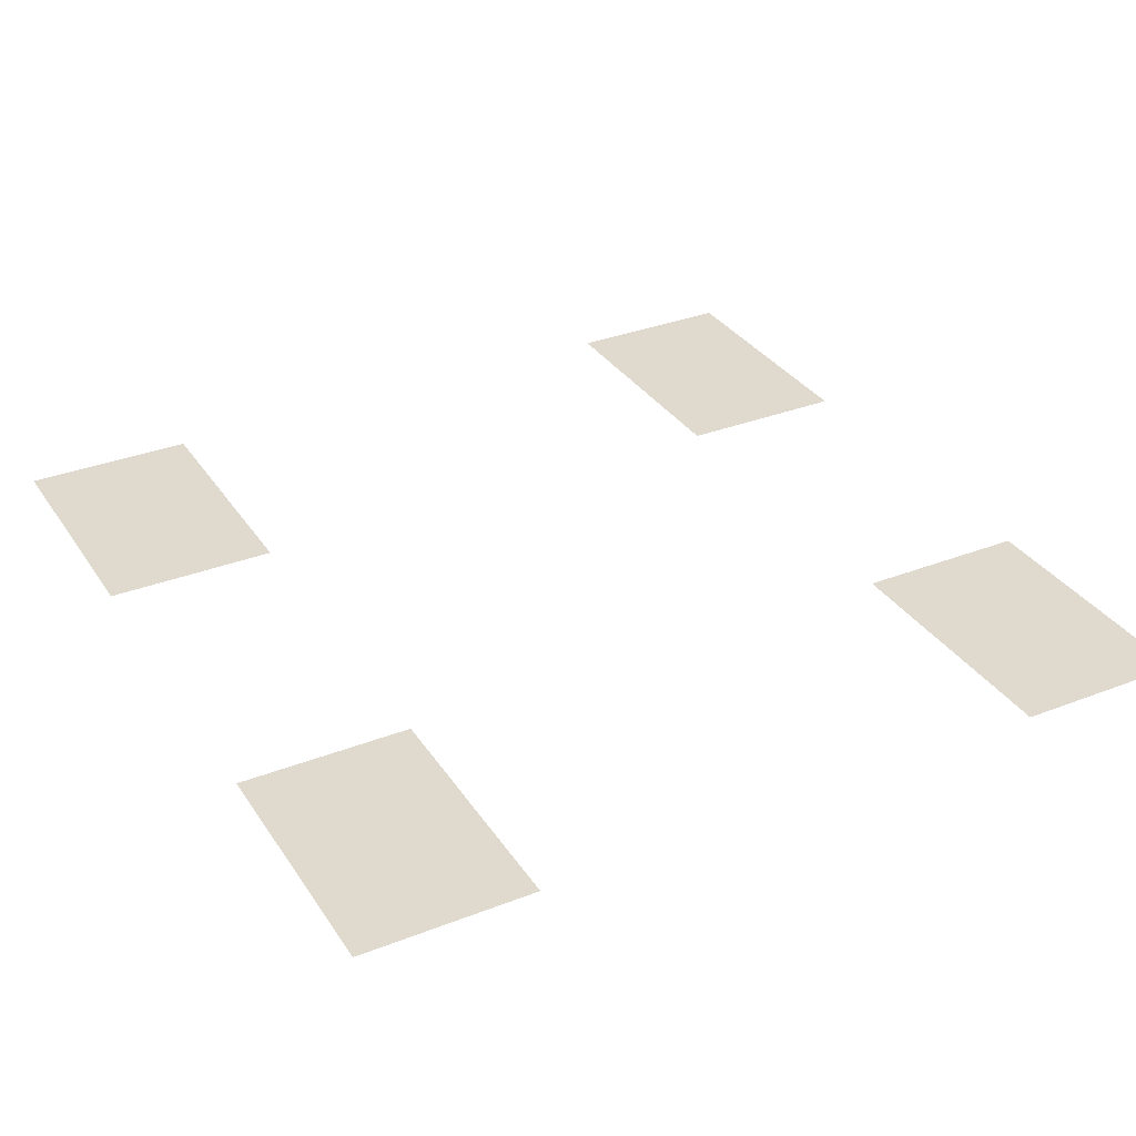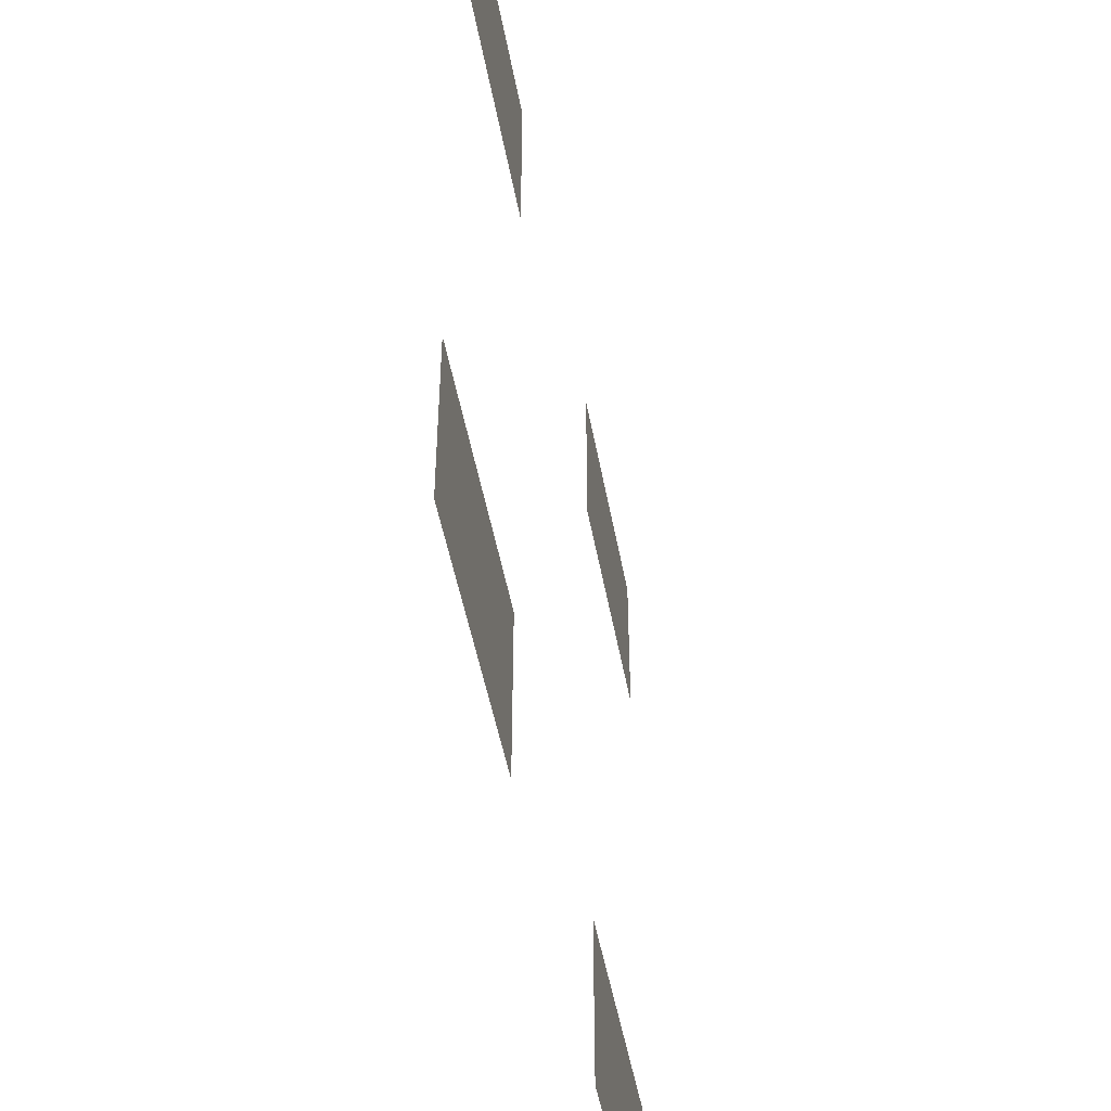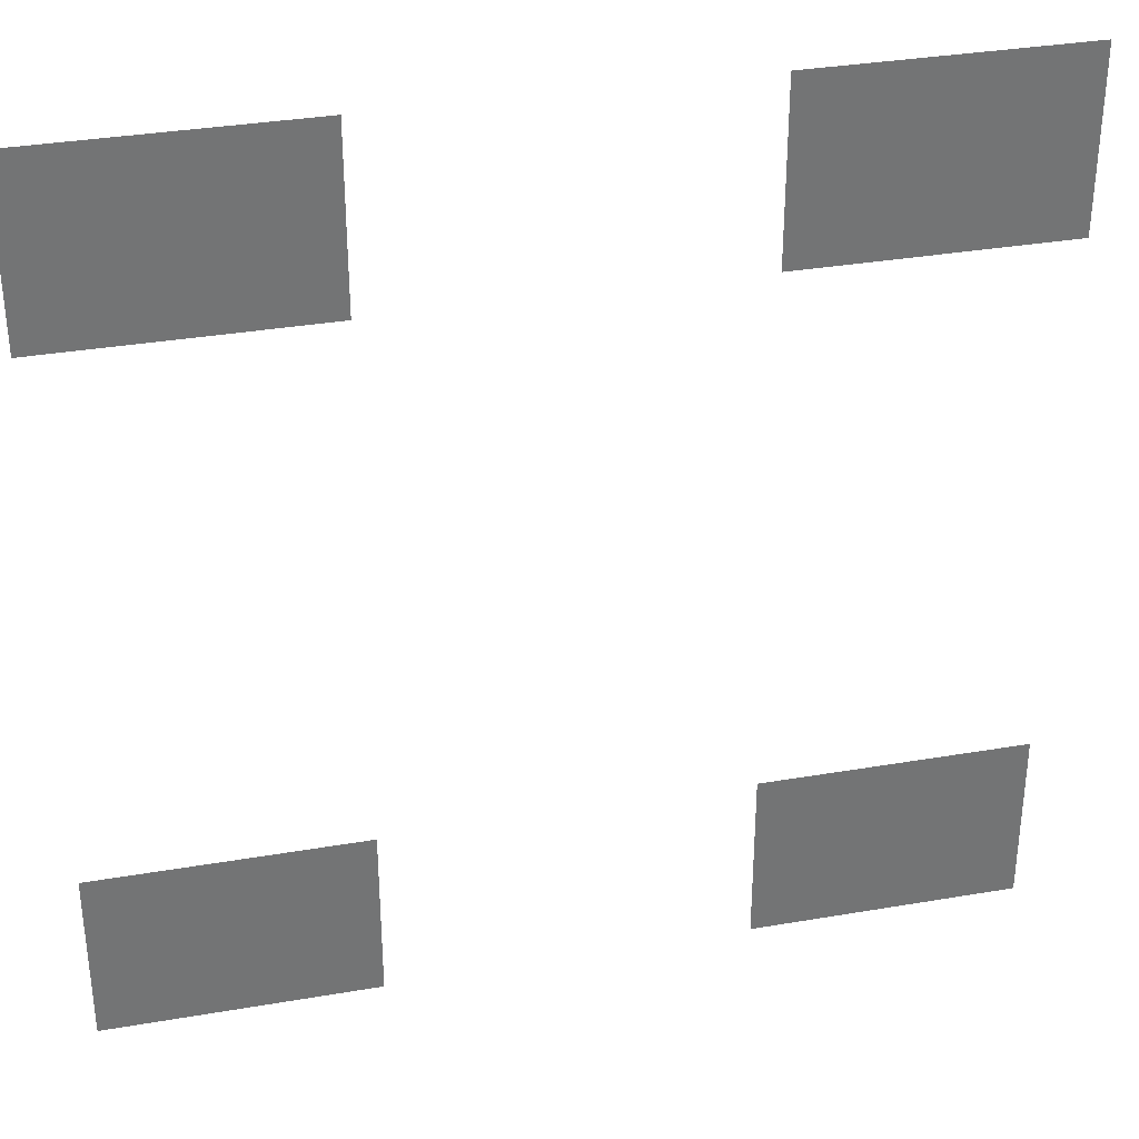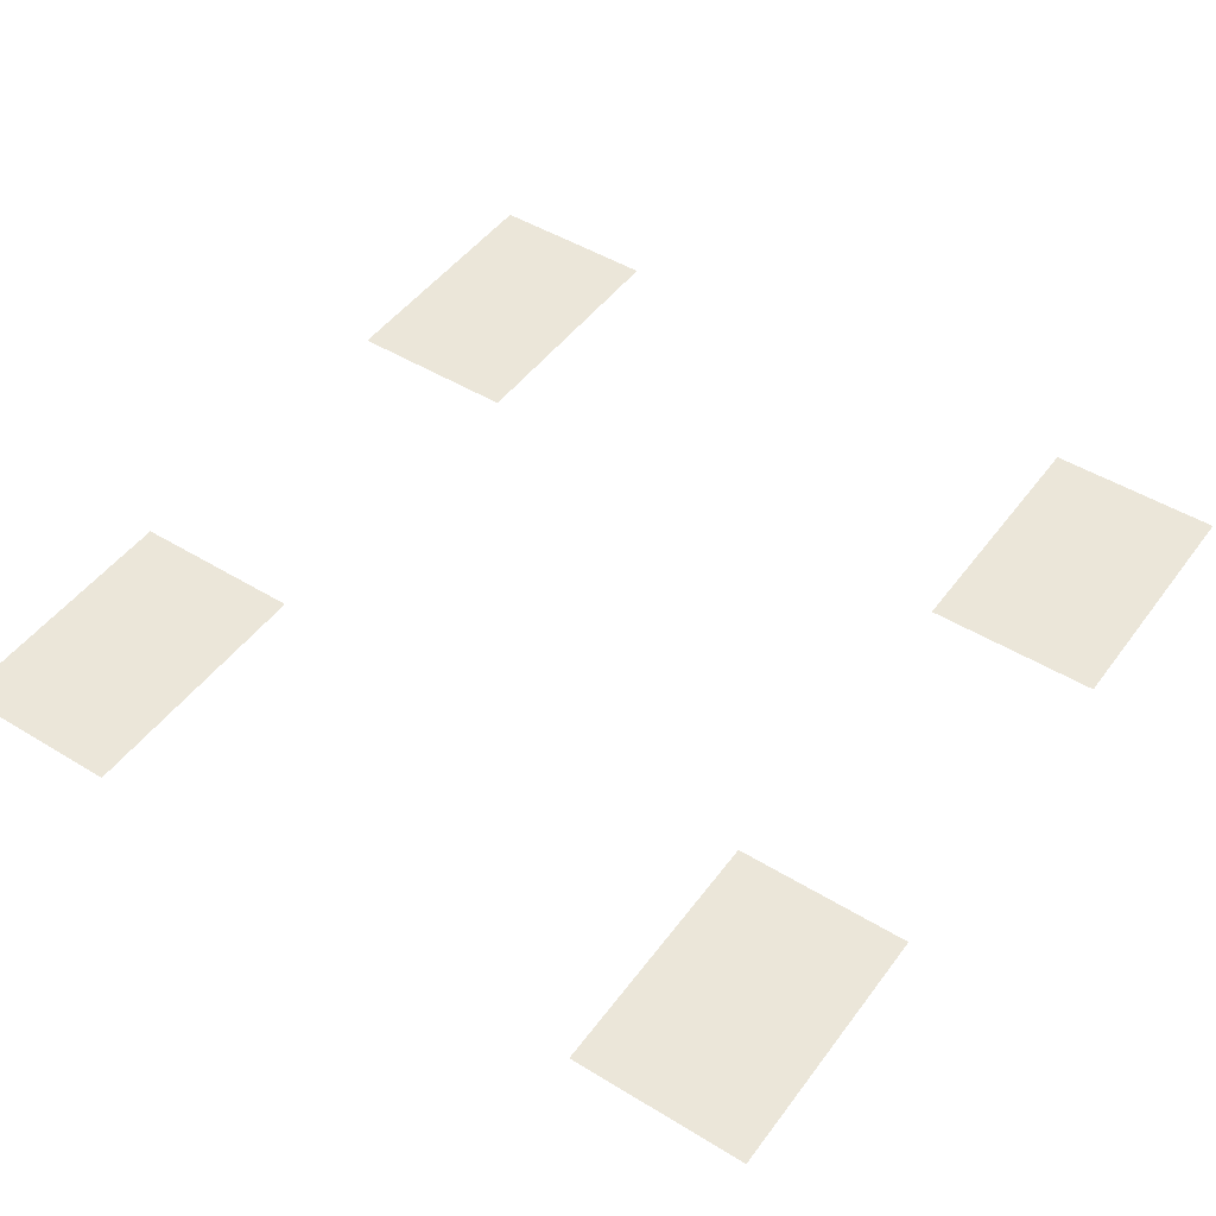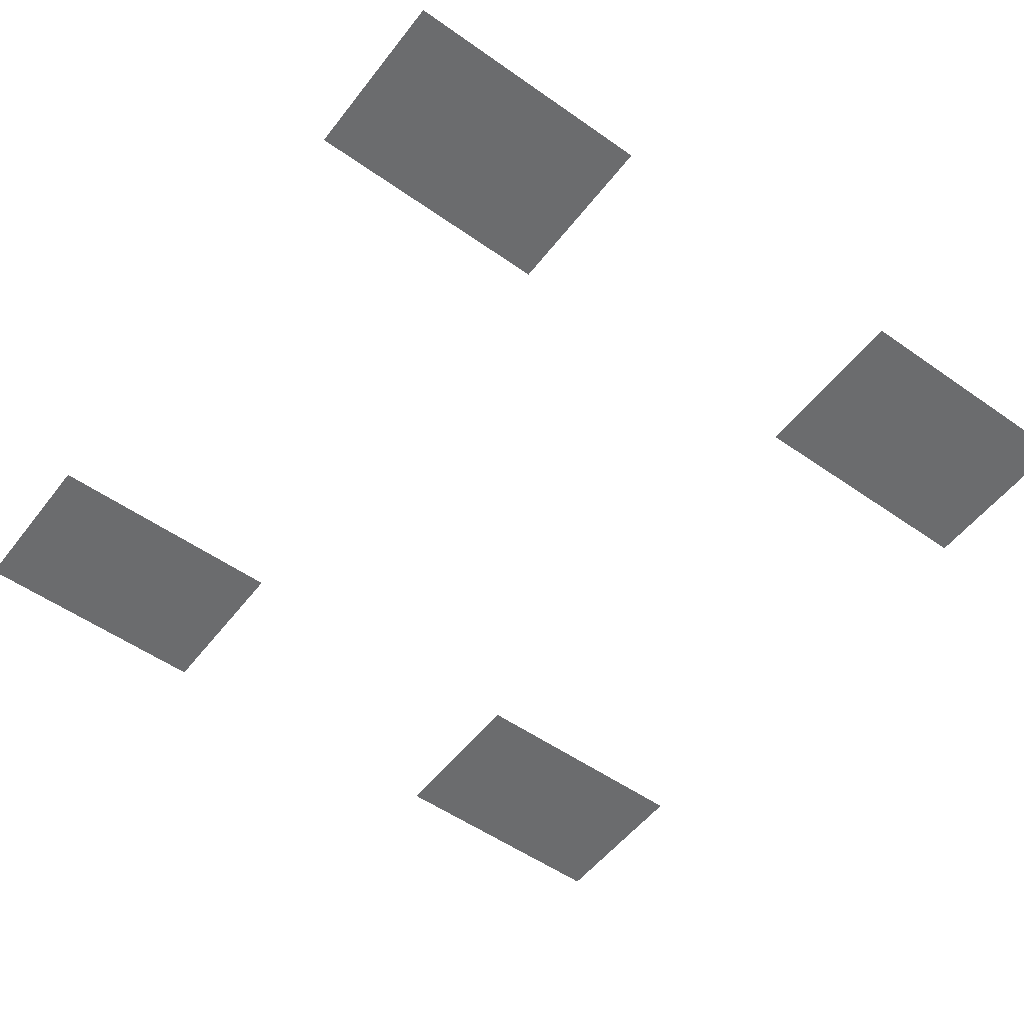
<metadata>
{"format":"obj","ext":"obj","renderer":"f3d","projection":"perspective","resolution":1024,"background":"white","views":[{"elev":32.9,"azim":61.7,"up":"+Z"},{"elev":-48.9,"azim":-79.7,"up":"+Y"},{"elev":34.3,"azim":167.0,"up":"+Y"},{"elev":47.6,"azim":124.6,"up":"+Z"},{"elev":-53.6,"azim":-36.9,"up":"+Z"}]}
</metadata>
<code>
v 0 -10 0
v -10 -10 0
v -10 0 0
v 0 0 0
v -10 -10 0
v -20 -10 0
v -20 0 0
v -10 0 0
v -20 -10 0
v -30 -10 0
v -30 0 0
v -20 0 0
v -30 -10 0
v -40 -10 0
v -40 0 0
v -30 0 0
v -40 -10 0
v -50 -10 0
v -50 0 0
v -40 0 0
v -50 -10 0
v -60 -10 0
v -60 0 0
v -50 0 0
v -140 -10 0
v -150 -10 0
v -150 0 0
v -140 0 0
v -150 -10 0
v -160 -10 0
v -160 0 0
v -150 0 0
v -160 -10 0
v -170 -10 0
v -170 0 0
v -160 0 0
v -170 -10 0
v -180 -10 0
v -180 0 0
v -170 0 0
v -180 -10 0
v -190 -10 0
v -190 0 0
v -180 0 0
v -190 -10 0
v -200 -10 0
v -200 0 0
v -190 0 0
v 0 -20 0
v -10 -20 0
v -10 -10 0
v 0 -10 0
v -10 -20 0
v -20 -20 0
v -20 -10 0
v -10 -10 0
v -20 -20 0
v -30 -20 0
v -30 -10 0
v -20 -10 0
v -30 -20 0
v -40 -20 0
v -40 -10 0
v -30 -10 0
v -40 -20 0
v -50 -20 0
v -50 -10 0
v -40 -10 0
v -50 -20 0
v -60 -20 0
v -60 -10 0
v -50 -10 0
v -140 -20 0
v -150 -20 0
v -150 -10 0
v -140 -10 0
v -150 -20 0
v -160 -20 0
v -160 -10 0
v -150 -10 0
v -160 -20 0
v -170 -20 0
v -170 -10 0
v -160 -10 0
v -170 -20 0
v -180 -20 0
v -180 -10 0
v -170 -10 0
v -180 -20 0
v -190 -20 0
v -190 -10 0
v -180 -10 0
v -190 -20 0
v -200 -20 0
v -200 -10 0
v -190 -10 0
v 0 -30 0
v -10 -30 0
v -10 -20 0
v 0 -20 0
v -10 -30 0
v -20 -30 0
v -20 -20 0
v -10 -20 0
v -20 -30 0
v -30 -30 0
v -30 -20 0
v -20 -20 0
v -30 -30 0
v -40 -30 0
v -40 -20 0
v -30 -20 0
v -40 -30 0
v -50 -30 0
v -50 -20 0
v -40 -20 0
v -50 -30 0
v -60 -30 0
v -60 -20 0
v -50 -20 0
v -140 -30 0
v -150 -30 0
v -150 -20 0
v -140 -20 0
v -150 -30 0
v -160 -30 0
v -160 -20 0
v -150 -20 0
v -160 -30 0
v -170 -30 0
v -170 -20 0
v -160 -20 0
v -170 -30 0
v -180 -30 0
v -180 -20 0
v -170 -20 0
v -180 -30 0
v -190 -30 0
v -190 -20 0
v -180 -20 0
v -190 -30 0
v -200 -30 0
v -200 -20 0
v -190 -20 0
v 0 -40 0
v -10 -40 0
v -10 -30 0
v 0 -30 0
v -10 -40 0
v -20 -40 0
v -20 -30 0
v -10 -30 0
v -20 -40 0
v -30 -40 0
v -30 -30 0
v -20 -30 0
v -30 -40 0
v -40 -40 0
v -40 -30 0
v -30 -30 0
v -40 -40 0
v -50 -40 0
v -50 -30 0
v -40 -30 0
v -50 -40 0
v -60 -40 0
v -60 -30 0
v -50 -30 0
v -140 -40 0
v -150 -40 0
v -150 -30 0
v -140 -30 0
v -150 -40 0
v -160 -40 0
v -160 -30 0
v -150 -30 0
v -160 -40 0
v -170 -40 0
v -170 -30 0
v -160 -30 0
v -170 -40 0
v -180 -40 0
v -180 -30 0
v -170 -30 0
v -180 -40 0
v -190 -40 0
v -190 -30 0
v -180 -30 0
v -190 -40 0
v -200 -40 0
v -200 -30 0
v -190 -30 0
v 0 -170 0
v -10 -170 0
v -10 -160 0
v 0 -160 0
v -10 -170 0
v -20 -170 0
v -20 -160 0
v -10 -160 0
v -20 -170 0
v -30 -170 0
v -30 -160 0
v -20 -160 0
v -30 -170 0
v -40 -170 0
v -40 -160 0
v -30 -160 0
v -40 -170 0
v -50 -170 0
v -50 -160 0
v -40 -160 0
v -50 -170 0
v -60 -170 0
v -60 -160 0
v -50 -160 0
v -140 -170 0
v -150 -170 0
v -150 -160 0
v -140 -160 0
v -150 -170 0
v -160 -170 0
v -160 -160 0
v -150 -160 0
v -160 -170 0
v -170 -170 0
v -170 -160 0
v -160 -160 0
v -170 -170 0
v -180 -170 0
v -180 -160 0
v -170 -160 0
v -180 -170 0
v -190 -170 0
v -190 -160 0
v -180 -160 0
v -190 -170 0
v -200 -170 0
v -200 -160 0
v -190 -160 0
v 0 -180 0
v -10 -180 0
v -10 -170 0
v 0 -170 0
v -10 -180 0
v -20 -180 0
v -20 -170 0
v -10 -170 0
v -20 -180 0
v -30 -180 0
v -30 -170 0
v -20 -170 0
v -30 -180 0
v -40 -180 0
v -40 -170 0
v -30 -170 0
v -40 -180 0
v -50 -180 0
v -50 -170 0
v -40 -170 0
v -50 -180 0
v -60 -180 0
v -60 -170 0
v -50 -170 0
v -140 -180 0
v -150 -180 0
v -150 -170 0
v -140 -170 0
v -150 -180 0
v -160 -180 0
v -160 -170 0
v -150 -170 0
v -160 -180 0
v -170 -180 0
v -170 -170 0
v -160 -170 0
v -170 -180 0
v -180 -180 0
v -180 -170 0
v -170 -170 0
v -180 -180 0
v -190 -180 0
v -190 -170 0
v -180 -170 0
v -190 -180 0
v -200 -180 0
v -200 -170 0
v -190 -170 0
v 0 -190 0
v -10 -190 0
v -10 -180 0
v 0 -180 0
v -10 -190 0
v -20 -190 0
v -20 -180 0
v -10 -180 0
v -20 -190 0
v -30 -190 0
v -30 -180 0
v -20 -180 0
v -30 -190 0
v -40 -190 0
v -40 -180 0
v -30 -180 0
v -40 -190 0
v -50 -190 0
v -50 -180 0
v -40 -180 0
v -50 -190 0
v -60 -190 0
v -60 -180 0
v -50 -180 0
v -140 -190 0
v -150 -190 0
v -150 -180 0
v -140 -180 0
v -150 -190 0
v -160 -190 0
v -160 -180 0
v -150 -180 0
v -160 -190 0
v -170 -190 0
v -170 -180 0
v -160 -180 0
v -170 -190 0
v -180 -190 0
v -180 -180 0
v -170 -180 0
v -180 -190 0
v -190 -190 0
v -190 -180 0
v -180 -180 0
v -190 -190 0
v -200 -190 0
v -200 -180 0
v -190 -180 0
v 0 -200 0
v -10 -200 0
v -10 -190 0
v 0 -190 0
v -10 -200 0
v -20 -200 0
v -20 -190 0
v -10 -190 0
v -20 -200 0
v -30 -200 0
v -30 -190 0
v -20 -190 0
v -30 -200 0
v -40 -200 0
v -40 -190 0
v -30 -190 0
v -40 -200 0
v -50 -200 0
v -50 -190 0
v -40 -190 0
v -50 -200 0
v -60 -200 0
v -60 -190 0
v -50 -190 0
v -140 -200 0
v -150 -200 0
v -150 -190 0
v -140 -190 0
v -150 -200 0
v -160 -200 0
v -160 -190 0
v -150 -190 0
v -160 -200 0
v -170 -200 0
v -170 -190 0
v -160 -190 0
v -170 -200 0
v -180 -200 0
v -180 -190 0
v -170 -190 0
v -180 -200 0
v -190 -200 0
v -190 -190 0
v -180 -190 0
v -190 -200 0
v -200 -200 0
v -200 -190 0
v -190 -190 0
g aldeadefinitiva1_mesh_0003
f 1 2 3 4
f 5 6 7 8
f 9 10 11 12
f 13 14 15 16
f 17 18 19 20
f 21 22 23 24
f 25 26 27 28
f 29 30 31 32
f 33 34 35 36
f 37 38 39 40
f 41 42 43 44
f 45 46 47 48
f 49 50 51 52
f 53 54 55 56
f 57 58 59 60
f 61 62 63 64
f 65 66 67 68
f 69 70 71 72
f 73 74 75 76
f 77 78 79 80
f 81 82 83 84
f 85 86 87 88
f 89 90 91 92
f 93 94 95 96
f 97 98 99 100
f 101 102 103 104
f 105 106 107 108
f 109 110 111 112
f 113 114 115 116
f 117 118 119 120
f 121 122 123 124
f 125 126 127 128
f 129 130 131 132
f 133 134 135 136
f 137 138 139 140
f 141 142 143 144
f 145 146 147 148
f 149 150 151 152
f 153 154 155 156
f 157 158 159 160
f 161 162 163 164
f 165 166 167 168
f 169 170 171 172
f 173 174 175 176
f 177 178 179 180
f 181 182 183 184
f 185 186 187 188
f 189 190 191 192
f 193 194 195 196
f 197 198 199 200
f 201 202 203 204
f 205 206 207 208
f 209 210 211 212
f 213 214 215 216
f 217 218 219 220
f 221 222 223 224
f 225 226 227 228
f 229 230 231 232
f 233 234 235 236
f 237 238 239 240
f 241 242 243 244
f 245 246 247 248
f 249 250 251 252
f 253 254 255 256
f 257 258 259 260
f 261 262 263 264
f 265 266 267 268
f 269 270 271 272
f 273 274 275 276
f 277 278 279 280
f 281 282 283 284
f 285 286 287 288
f 289 290 291 292
f 293 294 295 296
f 297 298 299 300
f 301 302 303 304
f 305 306 307 308
f 309 310 311 312
f 313 314 315 316
f 317 318 319 320
f 321 322 323 324
f 325 326 327 328
f 329 330 331 332
f 333 334 335 336
f 337 338 339 340
f 341 342 343 344
f 345 346 347 348
f 349 350 351 352
f 353 354 355 356
f 357 358 359 360
f 361 362 363 364
f 365 366 367 368
f 369 370 371 372
f 373 374 375 376
f 377 378 379 380
f 381 382 383 384

</code>
